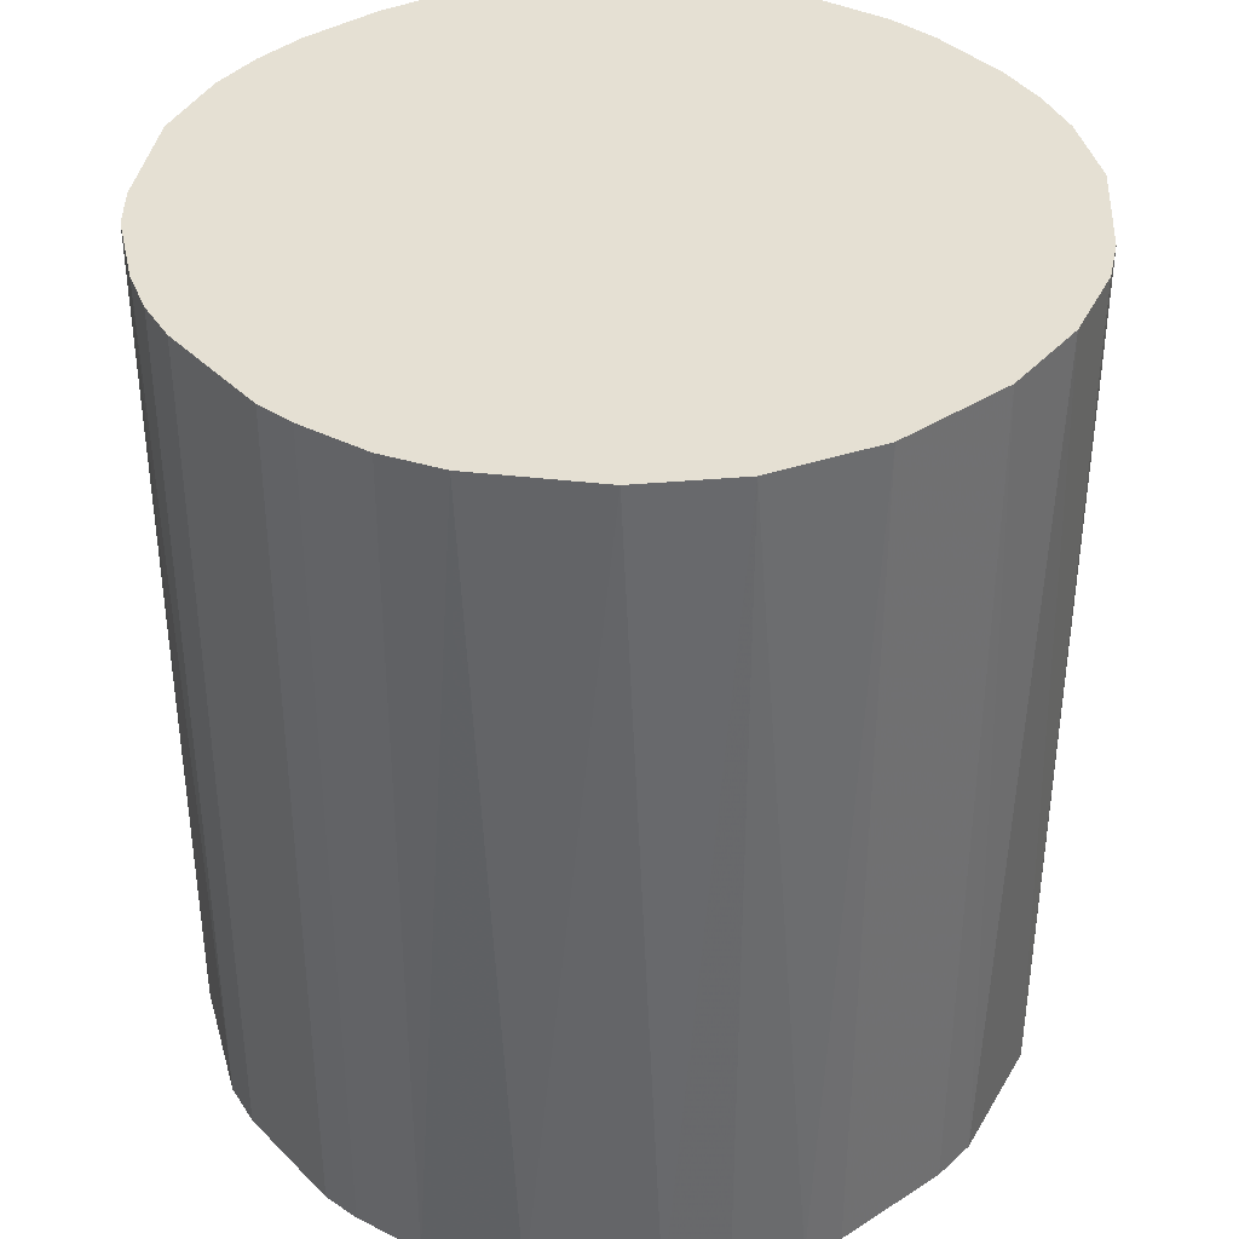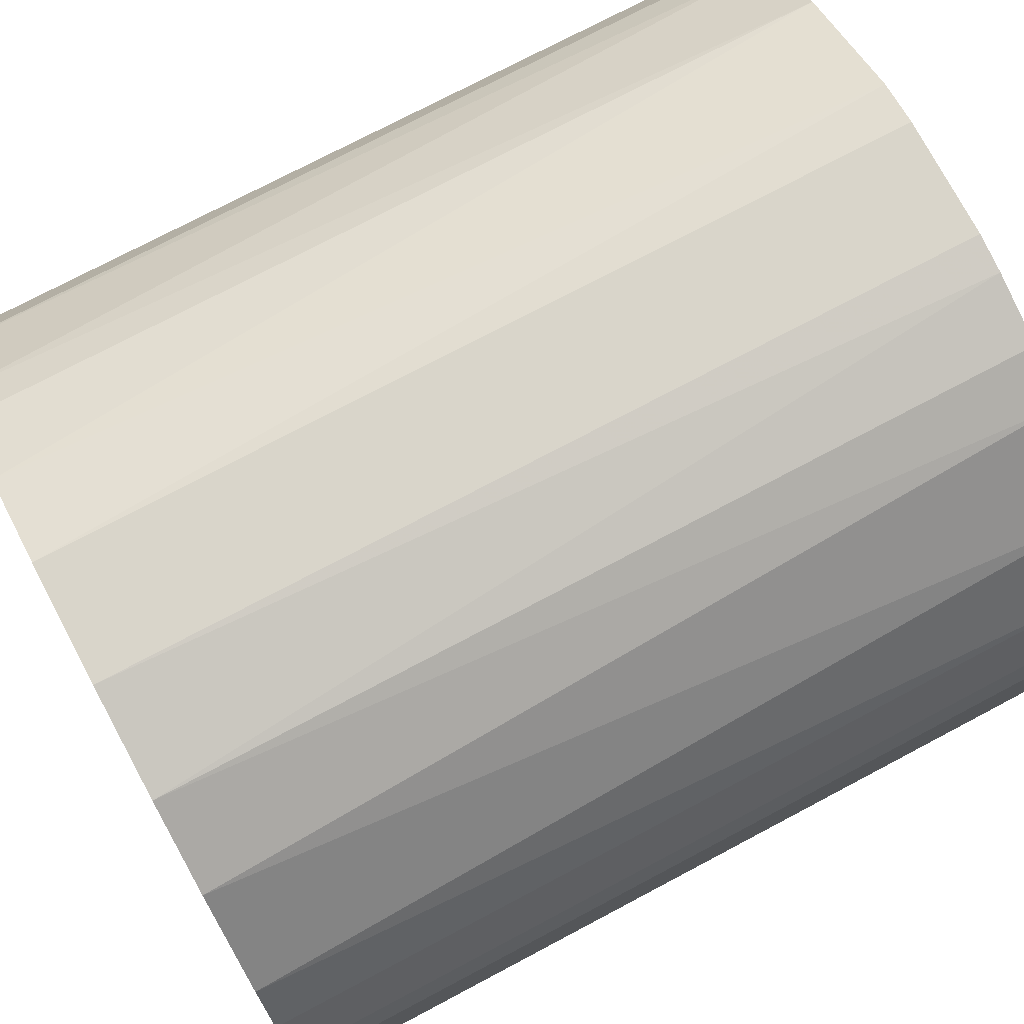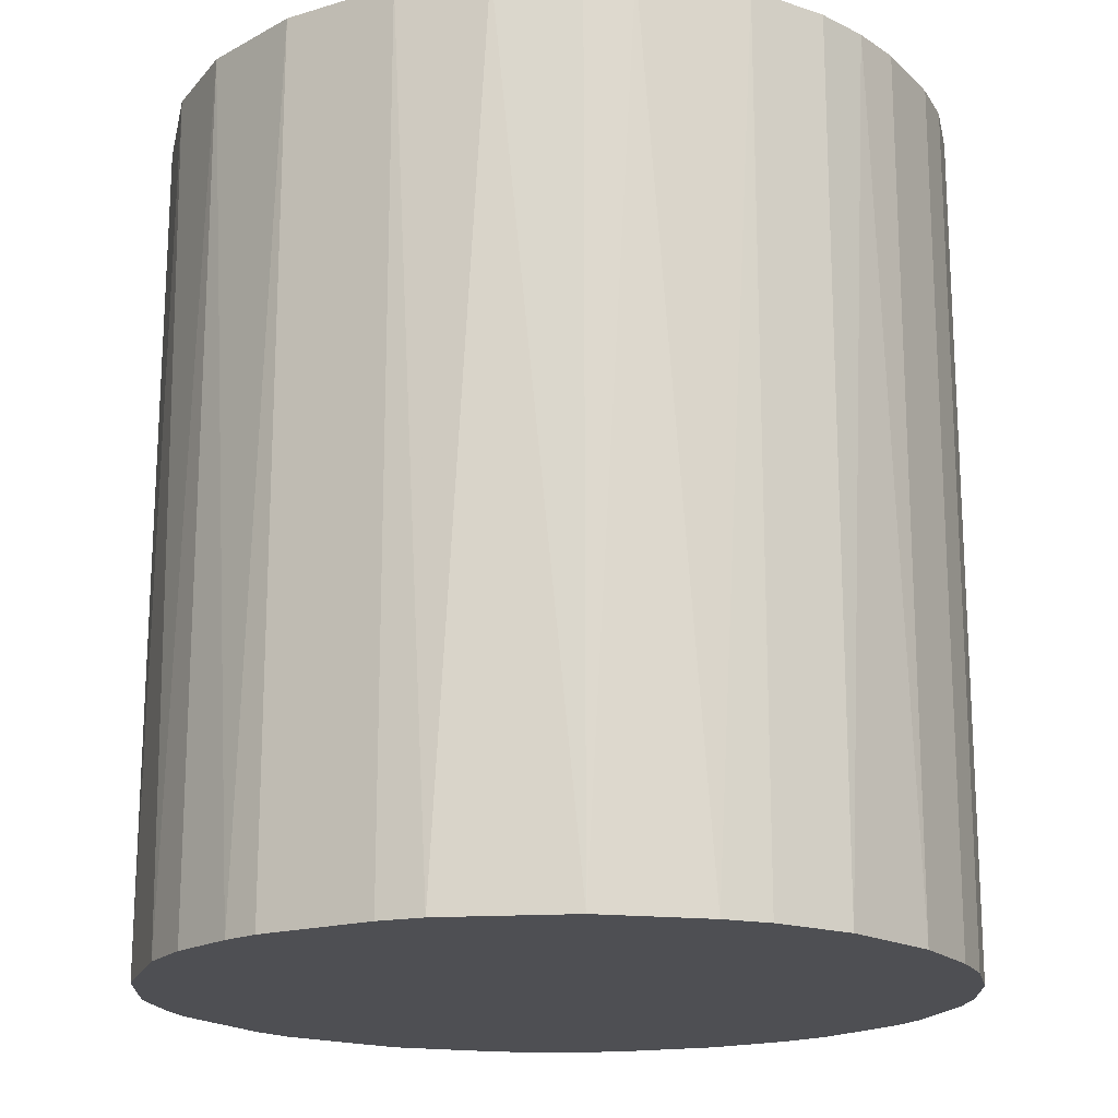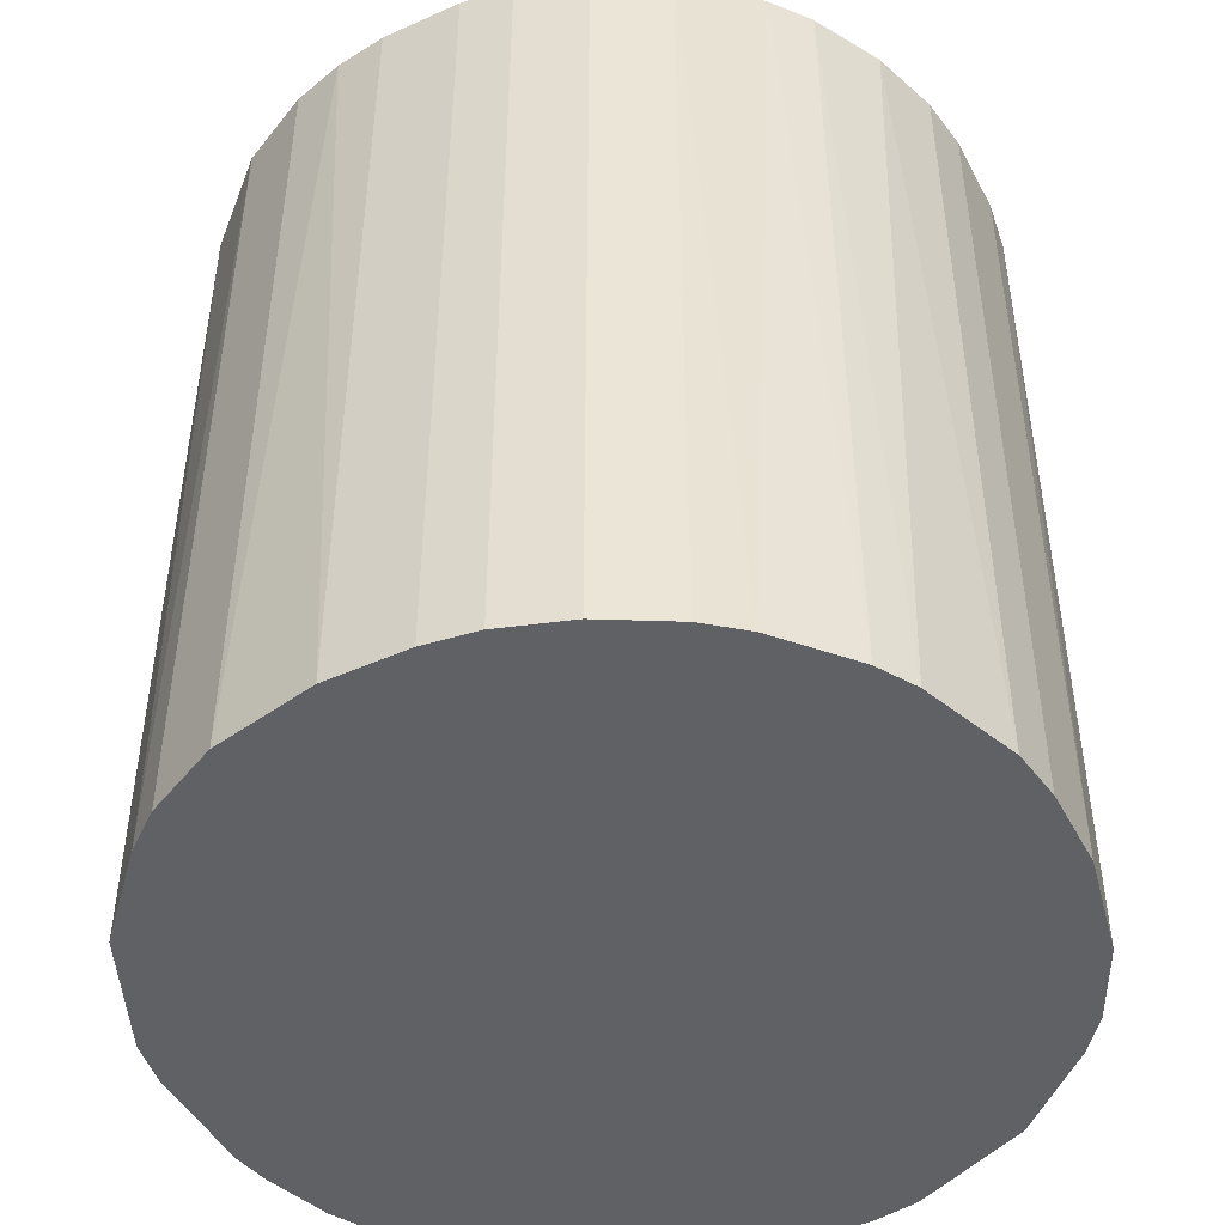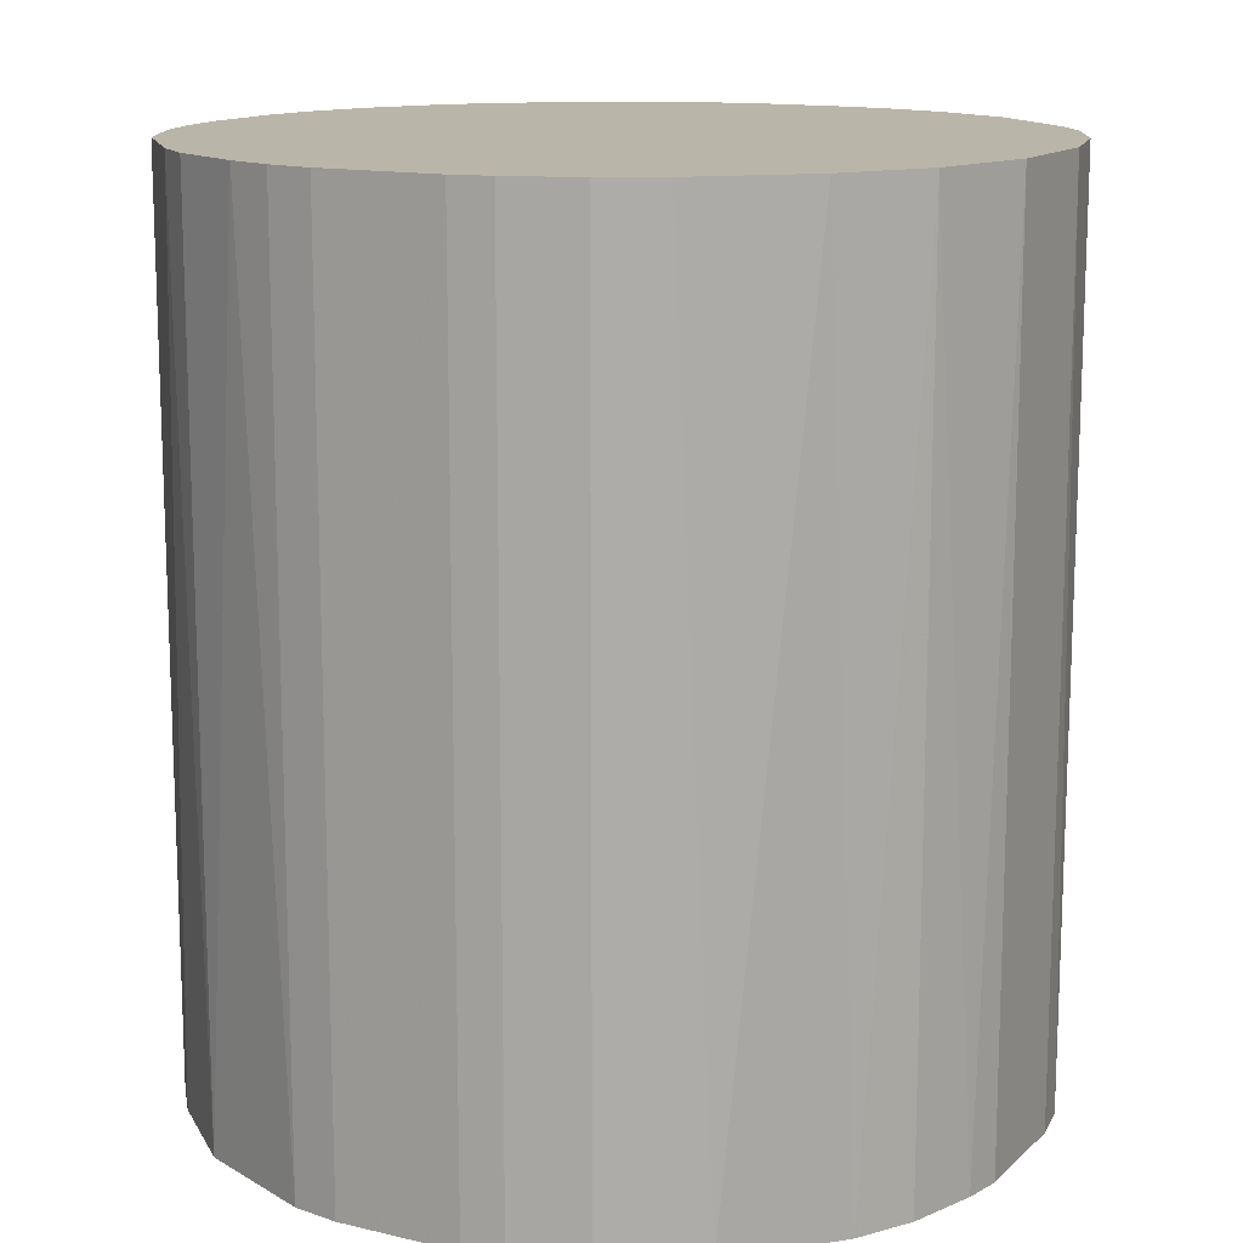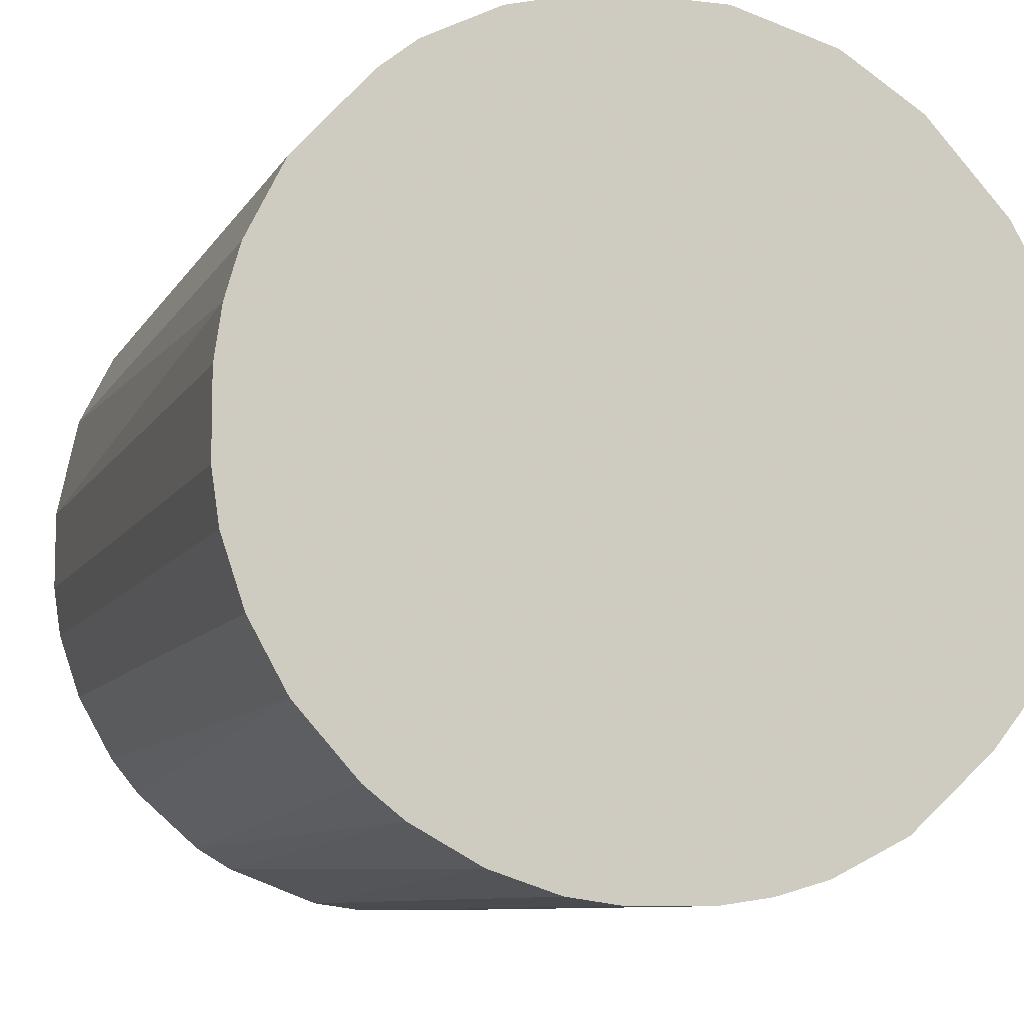
<metadata>
{"format":"obj","ext":"obj","renderer":"f3d","projection":"perspective","resolution":1024,"background":"white","views":[{"elev":37.9,"azim":141.0,"up":"+Z"},{"elev":74.7,"azim":62.1,"up":"+Y"},{"elev":-18.1,"azim":-149.6,"up":"+Z"},{"elev":-46.9,"azim":-63.1,"up":"+Z"},{"elev":13.6,"azim":118.2,"up":"+Z"},{"elev":-8.6,"azim":-17.8,"up":"+Y"}]}
</metadata>
<code>
o convex_0
v -0.02172 -0.009658 -0.02569
v 0.0234 0.003738 0.02569
v 0.02295 0.005974 0.02569
v -0.02306 -0.005635 0.02569
v -0.006085 0.02295 -0.02569
v 0.01312 -0.01994 -0.02569
v -0.002512 -0.02351 0.02569
v -0.01324 0.01982 0.02569
v 0.01848 0.01491 -0.02569
v 0.009997 0.02161 0.02569
v -0.02217 0.008652 -0.02569
v 0.01804 -0.01547 0.02569
v 0.02295 -0.006085 -0.02569
v -0.01145 -0.02083 -0.02569
v -0.01592 -0.0177 0.02569
v -0.02217 0.008652 0.02569
v 0.005974 0.02295 -0.02569
v -0.003403 0.0234 0.02569
v 0.002402 -0.02351 -0.02569
v 0.008656 -0.02217 0.02569
v -0.01815 0.01536 -0.02569
v 0.02295 0.005974 -0.02569
v 0.01982 0.01312 0.02569
v 0.02295 -0.006085 0.02569
v -0.02351 0.002397 -0.02569
v 0.01982 -0.01324 -0.02569
v 0.01312 0.01982 -0.02569
v -0.0177 -0.01591 -0.02569
v -0.01949 -0.01368 0.02569
v -0.01994 0.01312 0.02569
v -0.009658 -0.02172 0.02569
v -0.005639 -0.02306 -0.02569
v -0.01324 0.01982 -0.02569
v 0.01491 0.01848 0.02569
v -0.02351 0.002397 0.02569
v 0.003743 0.0234 0.02569
v -0.02351 -0.002512 -0.02569
v 0.01312 -0.01994 0.02569
v 0.02161 0.009993 -0.02569
v 0.003743 0.0234 -0.02569
v 0.0234 -0.003403 -0.02569
v -0.008767 0.02206 0.02569
v 0.008656 -0.02217 -0.02569
v 0.005529 -0.02306 0.02569
v 0.02206 -0.008767 0.02569
v -0.01547 0.01804 0.02569
v 0.01536 -0.01815 -0.02569
v -0.02172 -0.009658 0.02569
v -0.003403 0.0234 -0.02569
v 0.0234 0.003738 -0.02569
v 0.0234 -0.003403 0.02569
v -0.01368 -0.01948 -0.02569
v 0.009997 0.02161 -0.02569
v 0.01982 -0.01324 0.02569
v 0.02161 0.009993 0.02569
v -0.01994 0.01312 -0.02569
v -0.02306 0.005529 0.02569
v -0.01368 -0.01948 0.02569
v -0.005639 -0.02306 0.02569
v -0.02306 -0.005635 -0.02569
v 0.002402 -0.02351 0.02569
v -0.002512 -0.02351 -0.02569
v -0.02351 -0.002512 0.02569
v -0.01949 -0.01368 -0.02569
f 29 1 64
f 2 3 4
f 1 5 6
f 2 4 7
f 4 3 8
f 6 5 9
f 8 3 10
f 5 1 11
f 2 7 12
f 6 9 13
f 1 6 14
f 7 4 15
f 4 8 16
f 9 5 17
f 8 10 18
f 14 6 19
f 12 7 20
f 5 11 21
f 3 2 22
f 13 9 22
f 10 3 23
f 2 12 24
f 11 1 25
f 6 13 26
f 9 17 27
f 1 14 28
f 28 15 29
f 15 4 29
f 16 8 30
f 11 16 30
f 7 15 31
f 14 19 32
f 31 14 32
f 5 21 33
f 10 23 34
f 23 9 34
f 9 27 34
f 27 10 34
f 4 16 35
f 10 17 36
f 18 10 36
f 25 1 37
f 35 25 37
f 20 6 38
f 12 20 38
f 3 22 39
f 22 9 39
f 9 23 39
f 17 5 40
f 36 17 40
f 18 36 40
f 13 22 41
f 24 13 41
f 18 5 42
f 8 18 42
f 5 33 42
f 33 8 42
f 19 6 43
f 6 20 43
f 43 20 44
f 20 7 44
f 19 43 44
f 24 12 45
f 13 24 45
f 26 13 45
f 30 8 46
f 21 30 46
f 8 33 46
f 33 21 46
f 6 26 47
f 26 12 47
f 38 6 47
f 12 38 47
f 4 1 48
f 1 29 48
f 29 4 48
f 5 18 49
f 40 5 49
f 18 40 49
f 22 2 50
f 2 41 50
f 41 22 50
f 2 24 51
f 41 2 51
f 24 41 51
f 28 14 52
f 15 28 52
f 17 10 53
f 27 17 53
f 10 27 53
f 12 26 54
f 45 12 54
f 26 45 54
f 23 3 55
f 3 39 55
f 39 23 55
f 21 11 56
f 11 30 56
f 30 21 56
f 16 11 57
f 11 25 57
f 35 16 57
f 25 35 57
f 14 31 58
f 31 15 58
f 52 14 58
f 15 52 58
f 7 31 59
f 32 7 59
f 31 32 59
f 1 4 60
f 37 1 60
f 4 37 60
f 7 19 61
f 44 7 61
f 19 44 61
f 19 7 62
f 7 32 62
f 32 19 62
f 4 35 63
f 37 4 63
f 35 37 63
f 1 28 64
f 28 29 64

</code>
